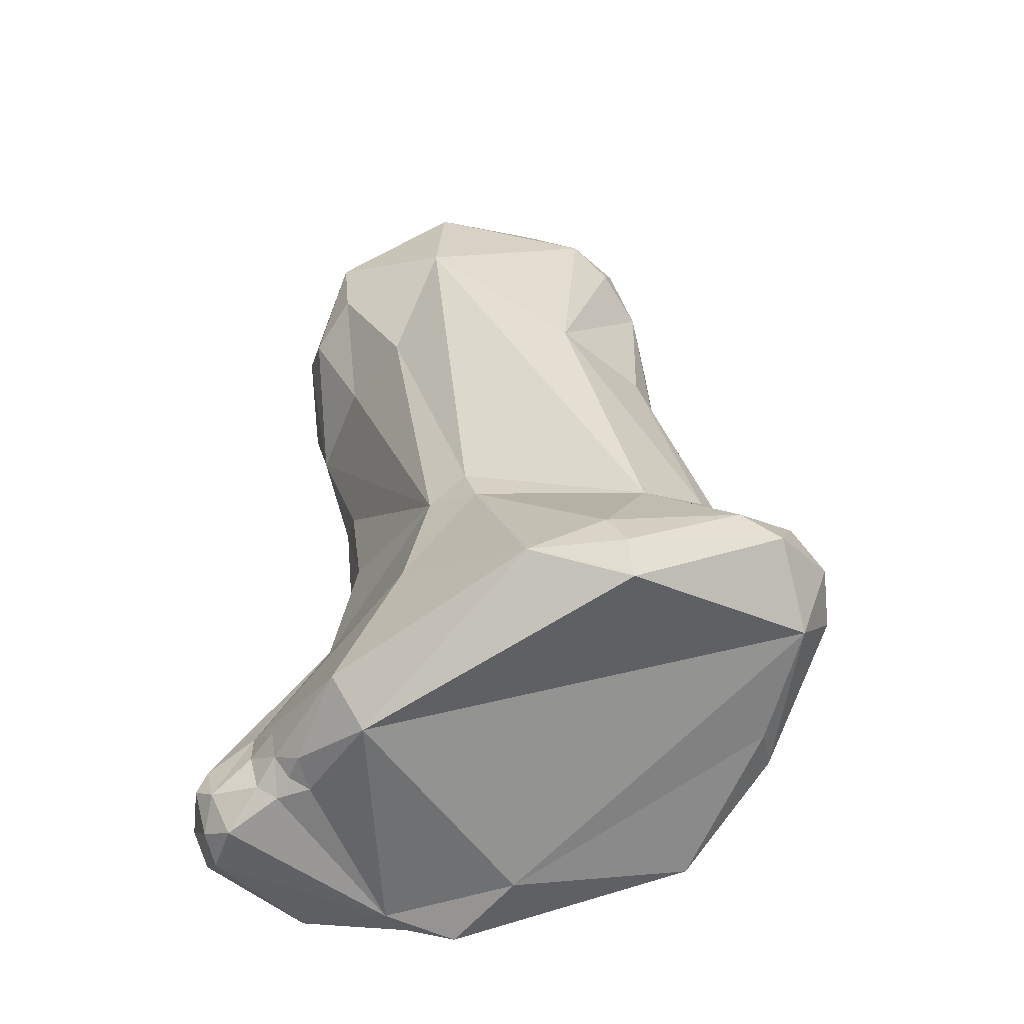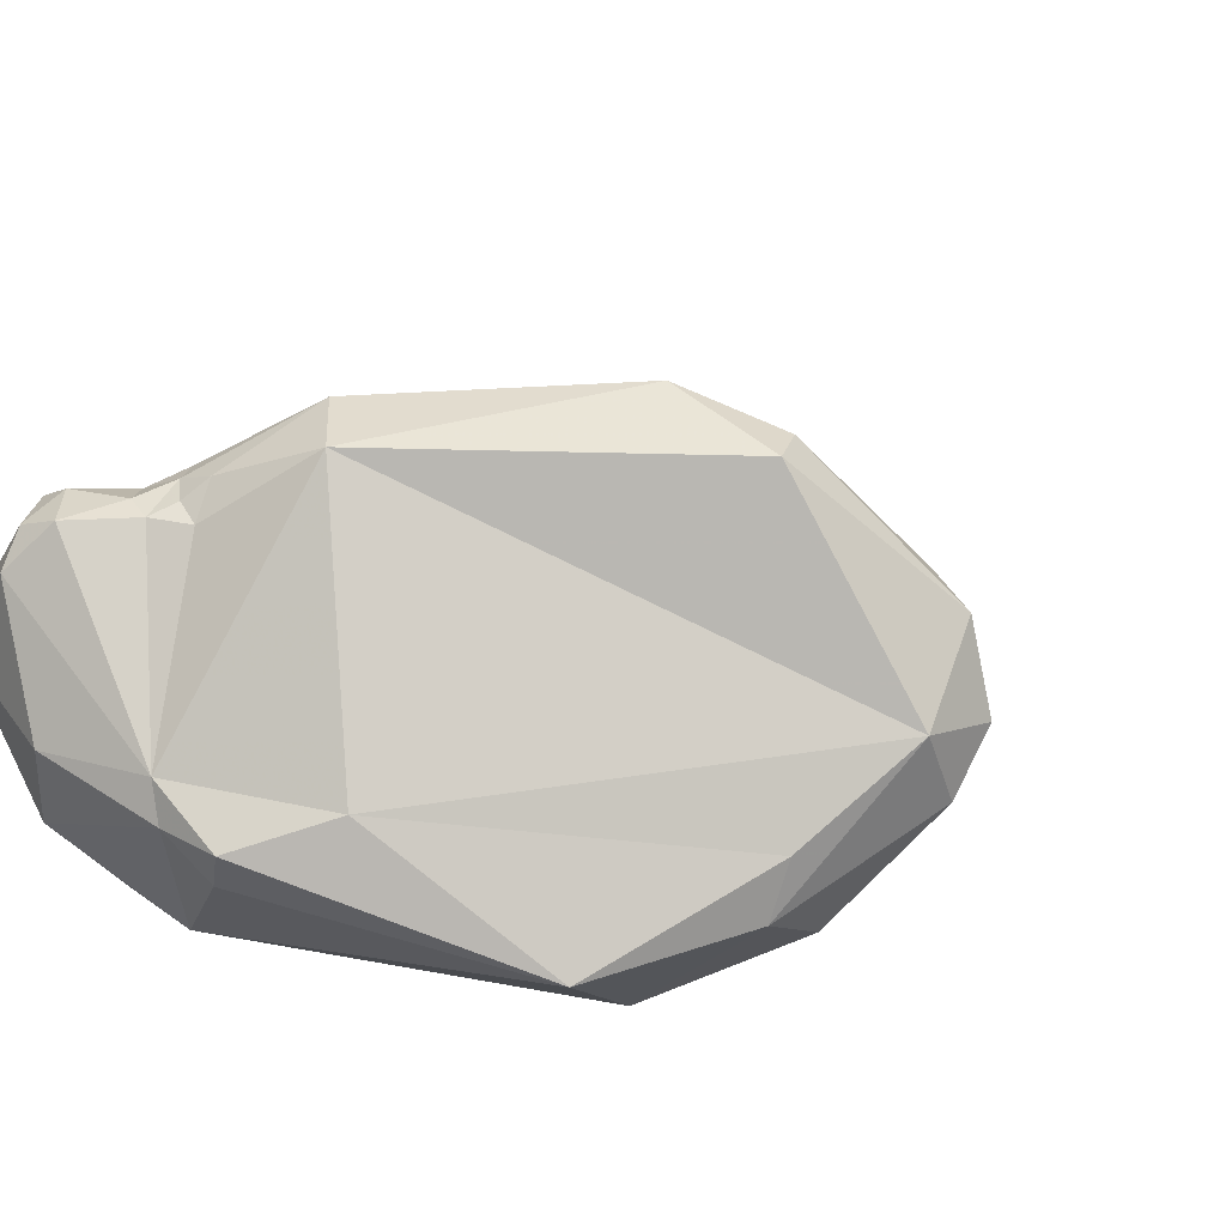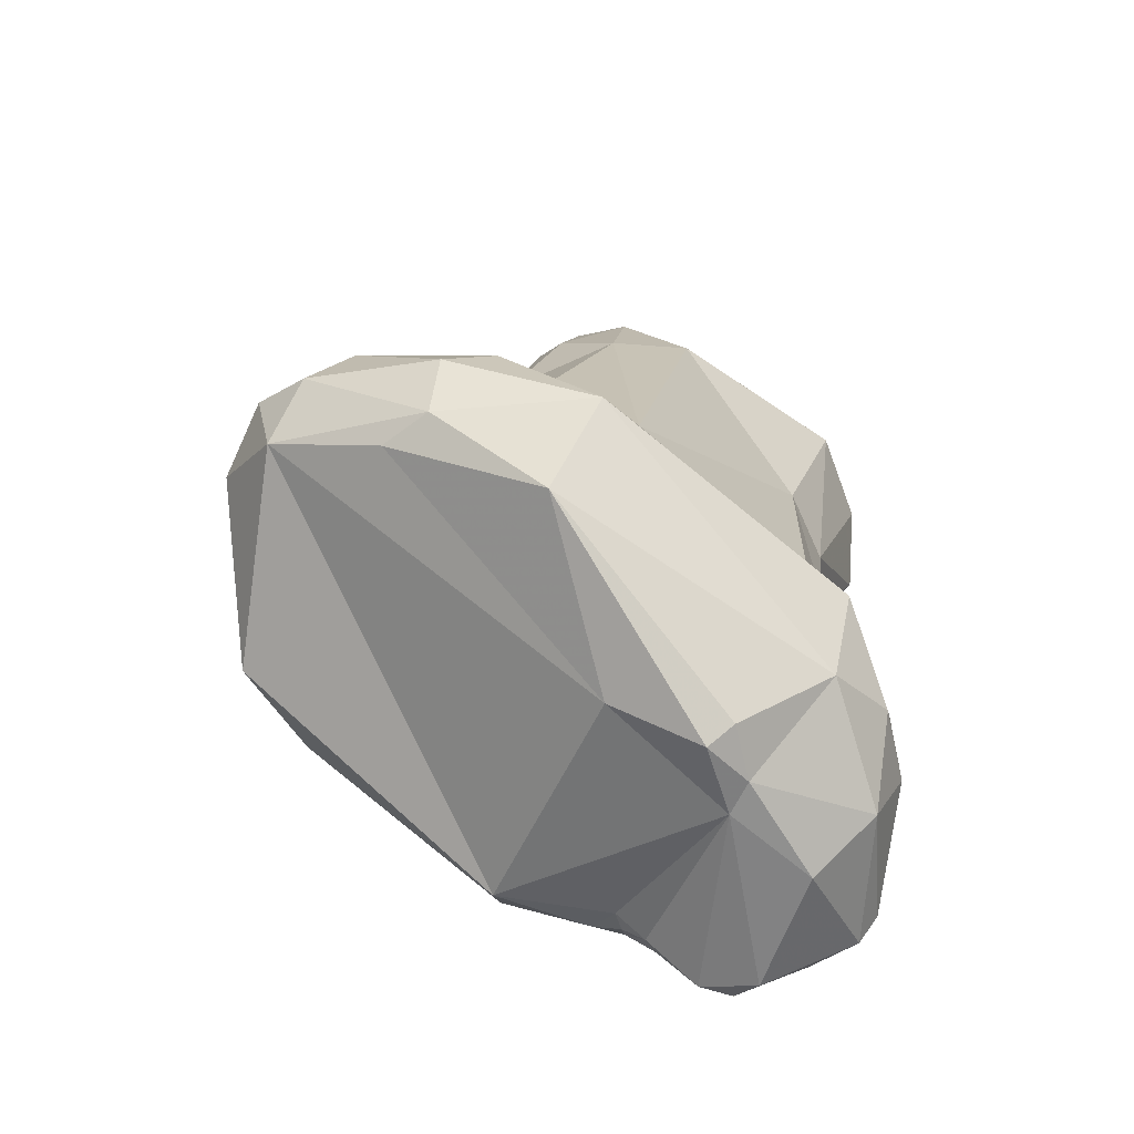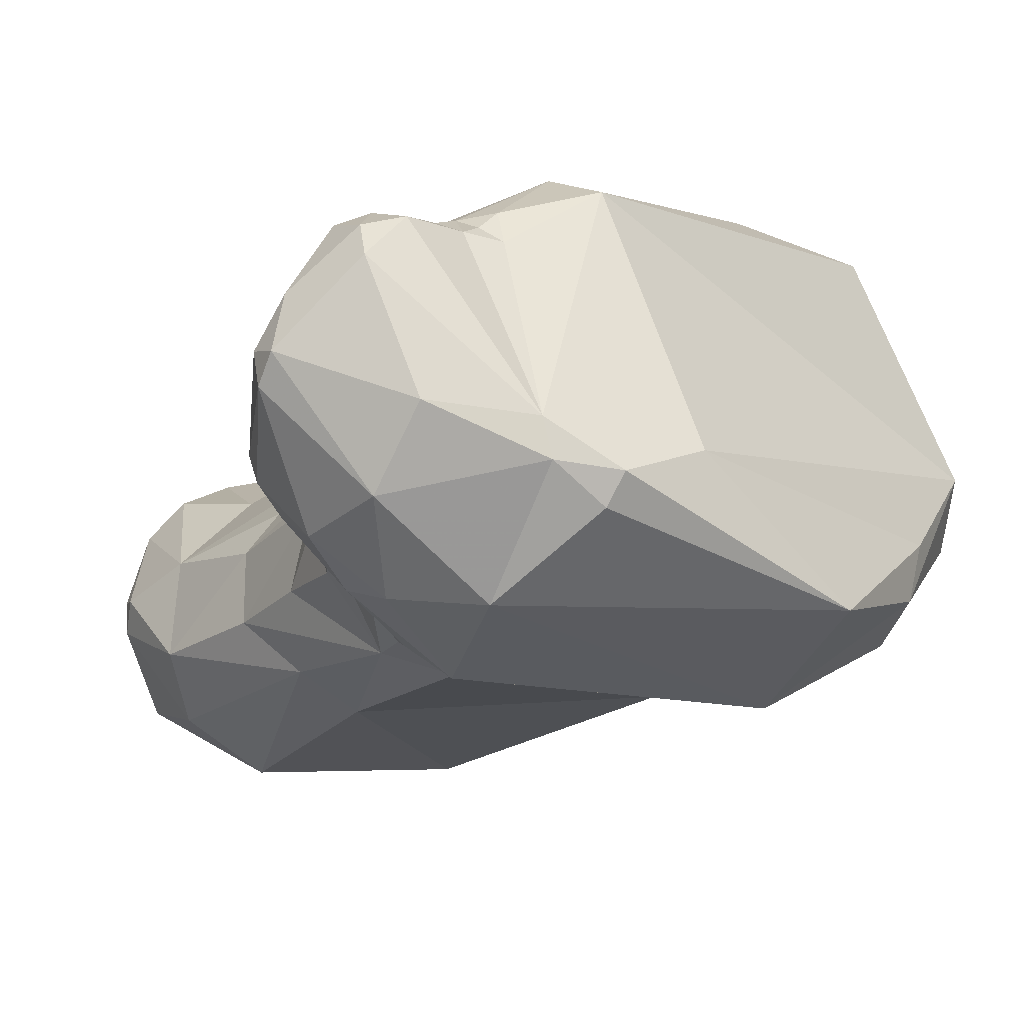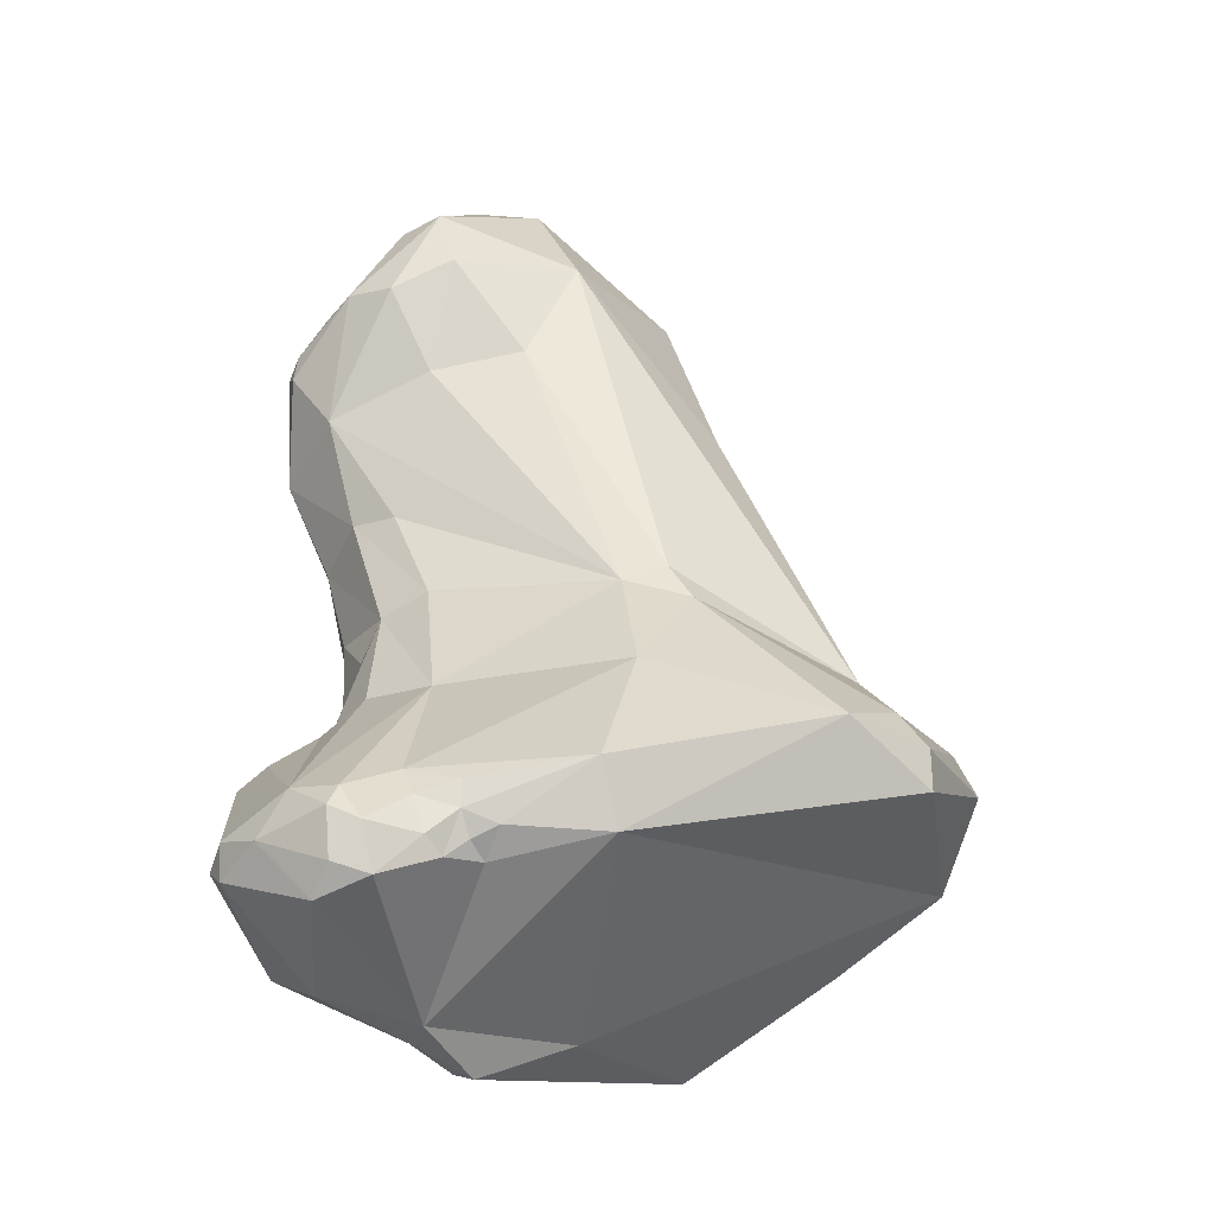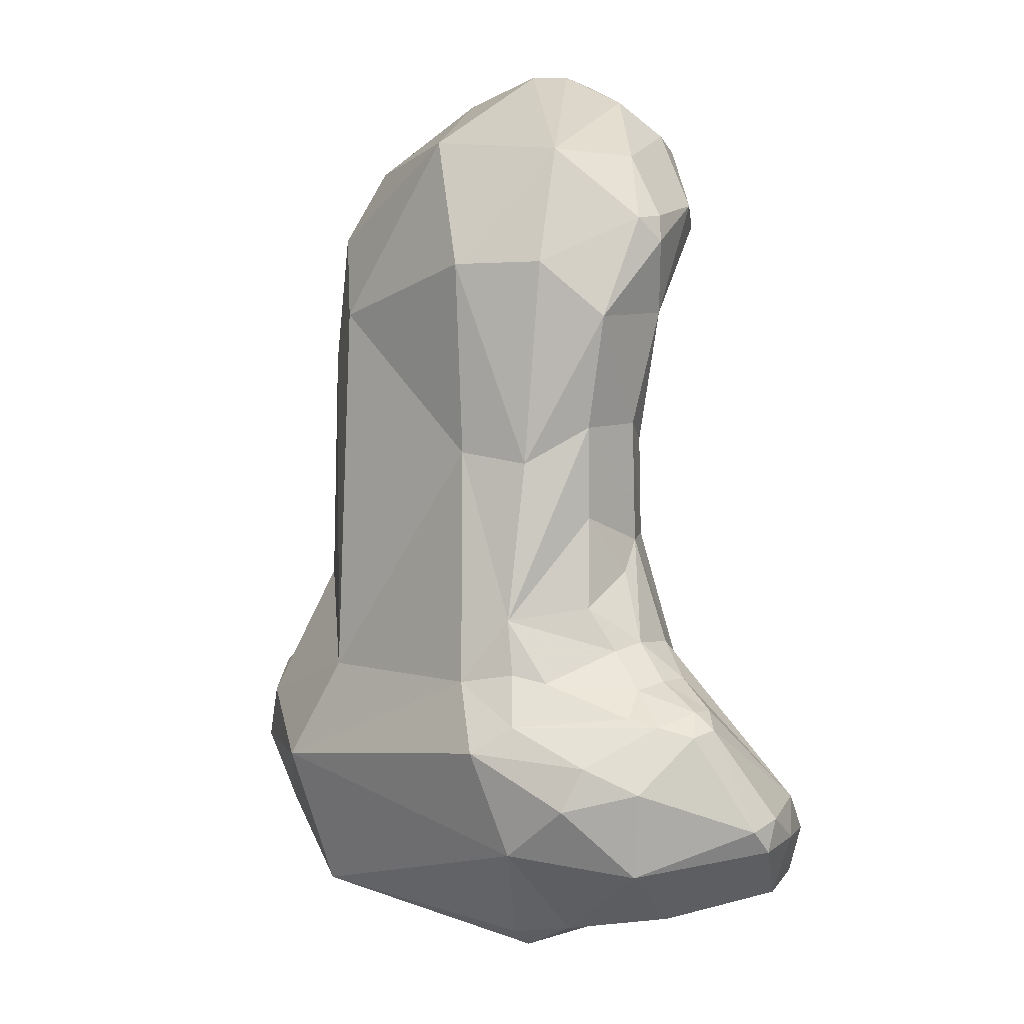
<metadata>
{"format":"obj","ext":"obj","renderer":"f3d","projection":"perspective","resolution":1024,"background":"white","views":[{"elev":-34.2,"azim":-153.9,"up":"+Z"},{"elev":14.7,"azim":-158.2,"up":"+Y"},{"elev":-72.5,"azim":-37.2,"up":"+Z"},{"elev":-11.4,"azim":157.9,"up":"+Y"},{"elev":-34.1,"azim":159.0,"up":"+Z"},{"elev":-8.1,"azim":48.6,"up":"+Z"}]}
</metadata>
<code>
o Generated_Mesh_From_X3D
v 116.8 -3.515 214.9
v 115.3 -2.38 214.4
v 115.2 -2.725 215.2
v 115.2 -1.764 214.4
v 114.5 -1.947 216.4
v 115.7 -3.015 215.8
v 114.2 -1.55 215.6
v 113.9 -0.9214 216
v 114.2 -0.835 215.2
v 116.7 -2.723 213.3
v 115.6 -1.842 217.1
v 115.2 -1.361 217.1
v 115.4 -1.234 217.4
v 115.3 -0.9621 217.3
v 115.5 -0.806 217.4
v 114.4 -0.9127 216.7
v 117.5 -3.287 216.1
v 116.5 -2.642 217.4
v 114.2 -0.6475 216.6
v 114.1 0.01619 216
v 114.6 0.2855 216.3
v 115.2 -0.6861 217.1
v 115.6 1.543 215.5
v 115.8 0.4232 216.9
v 115.9 1.44 216
v 120.3 -3.389 214.8
v 115.5 1.451 215
v 119.6 -2.028 212.6
v 119.5 -1.695 212.5
v 120.4 -2.851 213.6
v 120.1 -1.6 212.7
v 120.2 -1.176 212.7
v 118.5 -1.332 212.9
v 116.9 -2.622 221.2
v 117.5 -3.215 221.8
v 116.9 -2.162 222
v 117.2 -2.659 222.3
v 117.3 -3.203 220.2
v 118.2 -3.666 220.6
v 116.5 -1.976 219.7
v 116.6 -1.495 220.2
v 117.1 -0.2553 220.5
v 120 -3.281 218.6
v 120.8 -2.894 218.4
v 117.9 0.8303 217.3
v 118.2 0.6828 217.8
v 118.7 0.6393 217.5
v 119.9 -3.224 215.7
v 120.7 -3.046 215.1
v 120.5 -2.904 215.8
v 120.5 -2.928 216.4
v 120.8 -2.63 215.7
v 121.7 -2.042 215.2
v 121 -2.086 216.6
v 121.2 -1.809 216.1
v 121.6 -1.765 215.6
v 122 -1.85 215.1
v 121.3 -1.442 216.2
v 121.1 -0.8232 216.3
v 121.6 -1.386 215.7
v 121.6 -0.9628 215.8
v 118.8 1.216 216.1
v 120.6 -0.1072 216.1
v 116.7 1.928 215.5
v 121.3 -2.764 214.1
v 121.4 -1.106 212.8
v 121.5 -2.618 214.6
v 121.7 -1.944 213.3
v 122 -2.174 214.3
v 122.1 -1.358 215.3
v 122.3 -1.54 215
v 122.3 -1.255 215.1
v 122.6 -0.8657 213.9
v 122.6 -0.4808 214
v 122.6 -0.5673 213.6
v 120.2 0.7709 213.6
v 120.2 1.145 213.9
v 120.4 0.9314 213.8
v 120.7 0.8087 213.6
v 120.6 1.118 214.3
v 120.6 1.061 214
v 120.9 0.9182 213.8
v 121.8 0.3233 213.1
v 121.4 0.7882 213.3
v 121.1 0.7525 214.5
v 121 0.9081 214.2
v 121.6 0.9474 213.8
v 121.8 0.6914 213.4
v 119.1 1.488 213.8
v 119.4 1.773 214.5
v 119.7 -3.454 222.6
v 117.4 -2.414 222.9
v 117.1 -1.904 222.7
v 117.9 -2.858 222.7
v 118.3 -1.681 223.8
v 117.1 -1.606 222.5
v 117.4 -1.194 222.9
v 120.5 -3.772 220.8
v 121.4 -3.194 220.8
v 121.4 -2.943 222.3
v 120.7 -0.5349 220.8
v 119.7 0.000177 220.9
v 119 0.0494 222.4
v 121.3 -2.308 218.8
v 121.8 -2.519 220.1
v 121.1 -2.108 217.7
v 120.9 -1.152 217.6
v 120.5 -0.6627 217.7
v 121.2 -1.482 219
v 120.9 -1.009 218.9
v 121.6 -1.398 220.4
v 121 -1.45 217.1
v 122.1 -1.05 215.4
v 122.2 0.3331 214.3
v 122.4 0.06016 213.8
v 121.8 0.7762 214.2
v 121.9 0.8245 213.9
v 119.5 -1.61 224
v 119.3 -0.6814 223.7
v 119.6 -1.183 224
v 119.9 -1.358 223.9
v 120 -0.947 223.8
v 120.8 -1.218 223.4
v 122 -2.105 221.4
v 122 -1.754 221.2
v 121.6 -1.865 222.3
v 122 -1.734 221.5
v 120.6 -0.05063 222.1
v 121.6 -0.8327 221.9
v 121.2 -0.384 221.7
v 121 -0.7263 223
v 120.7 -0.2075 222.9
v 113.9 -0.9214 216
v 116.7 -2.723 213.3
v 115.5 1.451 215
v 119.5 -1.695 212.5
v 117.1 -0.2553 220.5
v 116.7 1.928 215.5
v 121.4 -1.106 212.8
v 122.6 -0.5673 213.6
v 121.8 0.3233 213.1
v 121.8 0.3233 213.1
v 121.8 0.3233 213.1
v 121.4 0.7882 213.3
f 6 3 1
f 7 9 2
f 1 2 10
f 5 7 3
f 7 2 3
f 1 3 2
f 4 2 9
f 5 3 6
f 4 9 33
f 16 8 5
f 7 133 9
f 7 5 8
f 133 20 9
f 2 4 134
f 33 134 4
f 18 40 13
f 18 38 40
f 11 16 5
f 11 12 16
f 12 14 16
f 18 11 6
f 11 13 12
f 13 14 12
f 15 14 13
f 11 18 13
f 15 13 41
f 19 16 22
f 14 22 16
f 6 1 17
f 17 18 6
f 17 38 18
f 43 17 48
f 6 11 5
f 15 22 14
f 19 8 16
f 19 20 8
f 20 19 21
f 9 20 27
f 33 9 89
f 22 21 19
f 23 20 21
f 23 27 20
f 22 15 24
f 24 21 22
f 64 27 23
f 24 25 21
f 25 23 21
f 138 23 25
f 30 65 26
f 30 1 10
f 1 30 26
f 17 1 48
f 26 48 1
f 49 48 26
f 89 9 135
f 27 64 89
f 29 28 10
f 31 28 29
f 10 28 30
f 30 28 31
f 31 29 32
f 31 68 30
f 66 31 32
f 136 134 33
f 32 136 33
f 89 32 33
f 35 34 38
f 34 40 38
f 39 35 38
f 35 37 34
f 34 36 40
f 34 37 36
f 37 35 94
f 37 92 93
f 37 94 92
f 36 37 93
f 93 96 36
f 42 41 36
f 36 96 42
f 35 39 91
f 100 91 98
f 98 91 39
f 98 39 43
f 38 17 39
f 39 17 43
f 40 41 13
f 36 41 40
f 42 24 15
f 42 15 41
f 103 24 137
f 24 103 46
f 44 43 51
f 51 43 48
f 45 24 46
f 62 45 47
f 46 47 45
f 24 45 25
f 25 45 138
f 49 26 67
f 50 48 49
f 51 48 50
f 51 50 52
f 52 50 49
f 51 52 55
f 53 49 57
f 57 49 67
f 51 55 54
f 49 53 52
f 52 56 55
f 53 56 52
f 53 57 56
f 54 106 51
f 55 58 54
f 58 55 56
f 60 58 56
f 70 60 56
f 57 70 56
f 106 54 112
f 58 112 54
f 112 58 107
f 107 58 59
f 58 61 59
f 59 61 114
f 60 61 58
f 63 59 114
f 113 61 60
f 70 113 60
f 113 114 61
f 45 62 138
f 90 138 62
f 47 63 62
f 63 85 62
f 64 90 89
f 65 67 26
f 68 65 30
f 68 31 139
f 67 65 69
f 68 69 65
f 139 75 68
f 57 67 69
f 73 69 68
f 75 73 68
f 66 32 83
f 57 69 71
f 71 69 73
f 75 139 141
f 70 57 71
f 140 142 115
f 71 72 70
f 70 72 113
f 73 72 71
f 73 140 74
f 115 74 140
f 32 89 76
f 32 76 79
f 77 76 89
f 79 76 78
f 77 78 76
f 32 79 84
f 83 32 84
f 77 90 81
f 89 90 77
f 81 79 78
f 81 82 79
f 81 78 77
f 82 144 79
f 62 85 90
f 80 85 86
f 85 80 90
f 86 81 80
f 90 80 81
f 81 86 82
f 87 144 82
f 115 142 88
f 143 144 88
f 87 88 144
f 86 85 87
f 86 87 82
f 117 88 87
f 94 35 91
f 94 91 95
f 92 94 95
f 97 96 93
f 95 93 92
f 95 97 93
f 95 91 118
f 95 119 97
f 119 103 97
f 91 100 118
f 96 97 42
f 97 103 137
f 44 98 43
f 99 100 98
f 99 98 44
f 105 99 44
f 99 105 124
f 99 124 100
f 47 102 101
f 128 101 102
f 46 103 102
f 46 102 47
f 102 103 128
f 104 44 51
f 106 104 51
f 105 44 104
f 125 124 105
f 125 105 111
f 106 112 107
f 104 106 107
f 109 108 110
f 104 107 109
f 108 109 107
f 110 108 47
f 105 109 111
f 109 110 111
f 109 105 104
f 110 47 111
f 47 101 111
f 108 63 47
f 108 107 63
f 59 63 107
f 72 114 113
f 114 72 74
f 72 73 74
f 115 114 74
f 117 114 115
f 85 63 116
f 63 114 116
f 85 116 87
f 114 117 116
f 87 116 117
f 88 117 115
f 123 100 126
f 95 118 120
f 118 121 120
f 120 119 95
f 100 123 121
f 100 121 118
f 122 120 121
f 119 120 122
f 119 132 103
f 122 121 123
f 132 119 122
f 124 126 100
f 124 125 127
f 127 126 124
f 132 128 103
f 101 128 130
f 111 101 130
f 129 125 111
f 129 127 125
f 130 129 111
f 123 126 131
f 126 127 129
f 128 132 130
f 129 130 132
f 123 131 122
f 122 131 132
f 129 131 126
f 132 131 129

</code>
